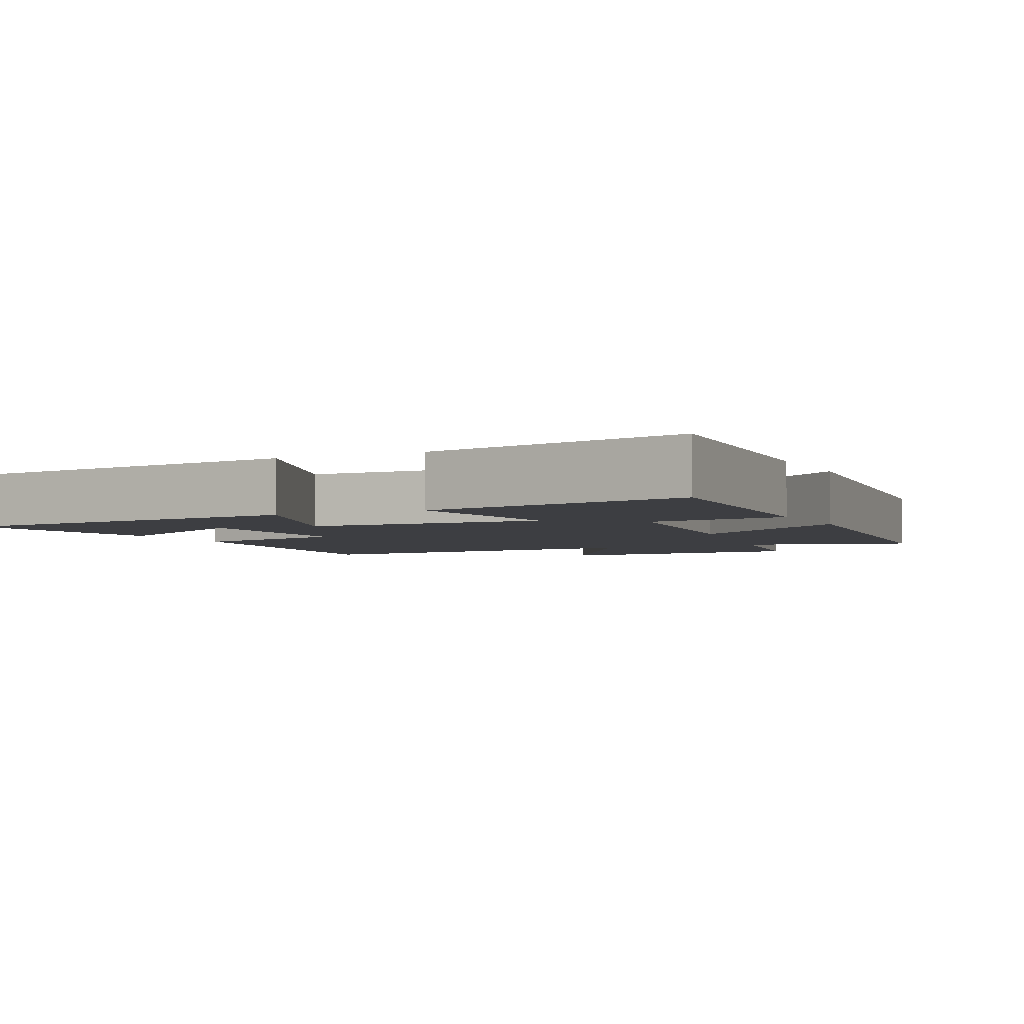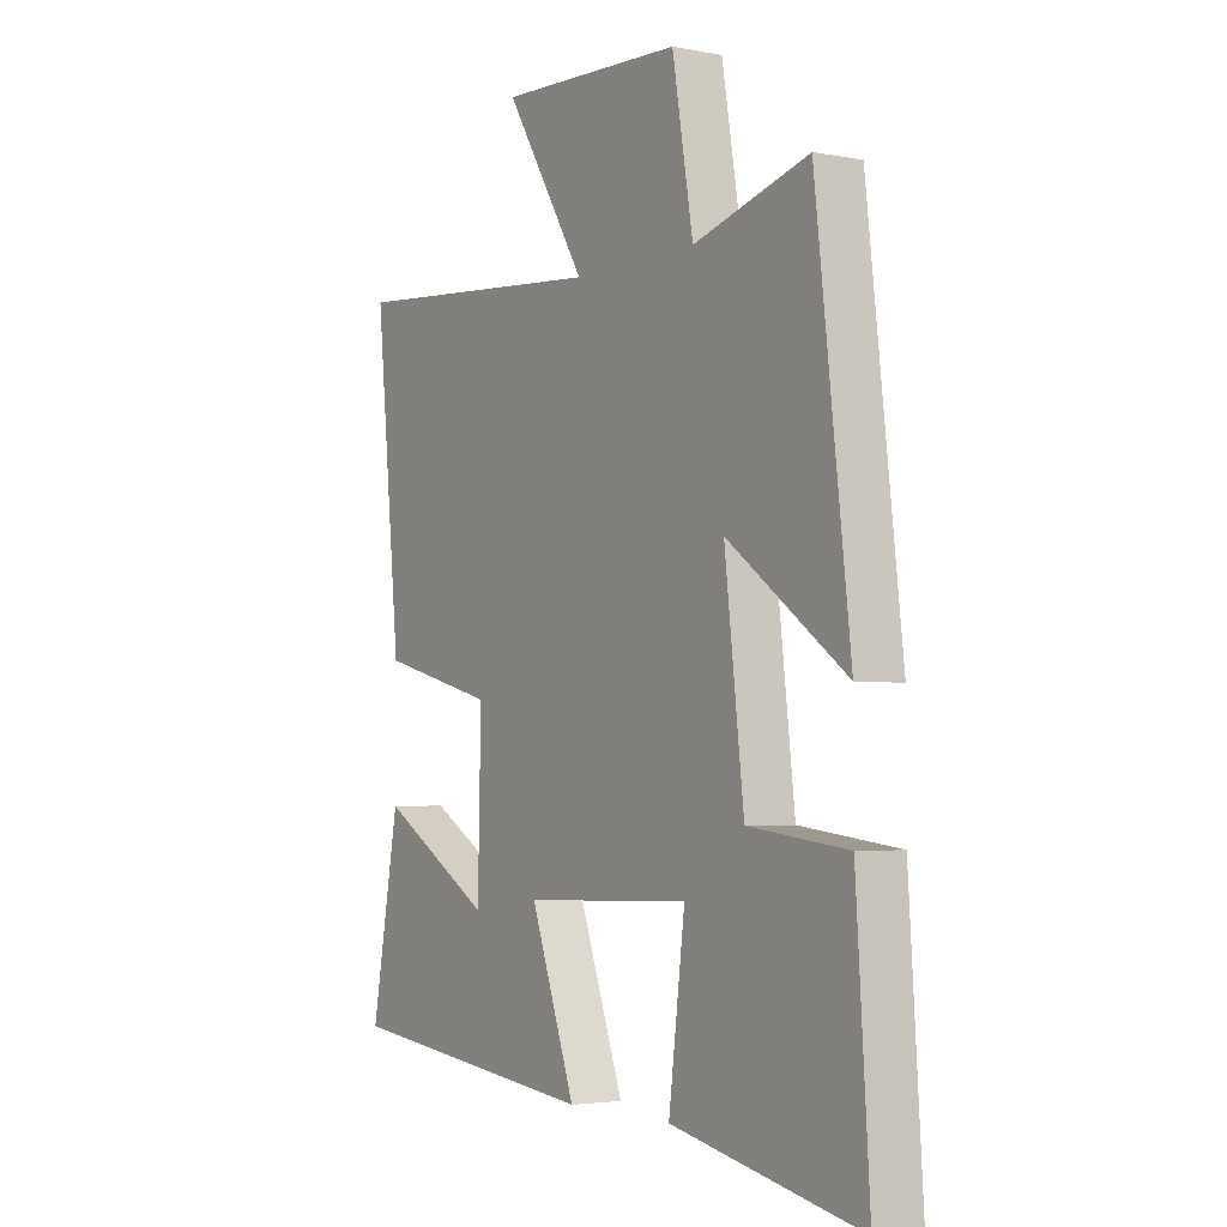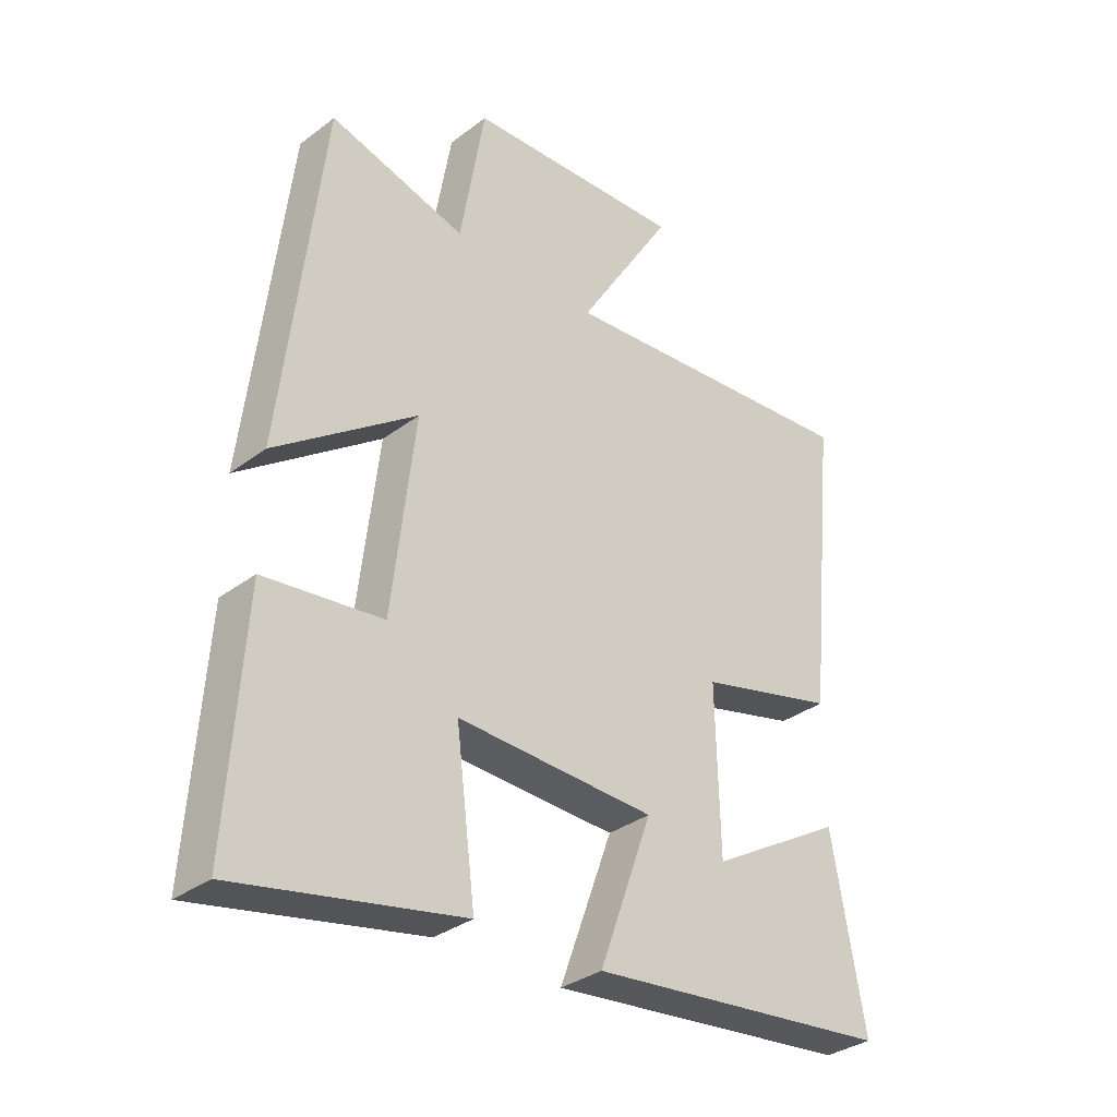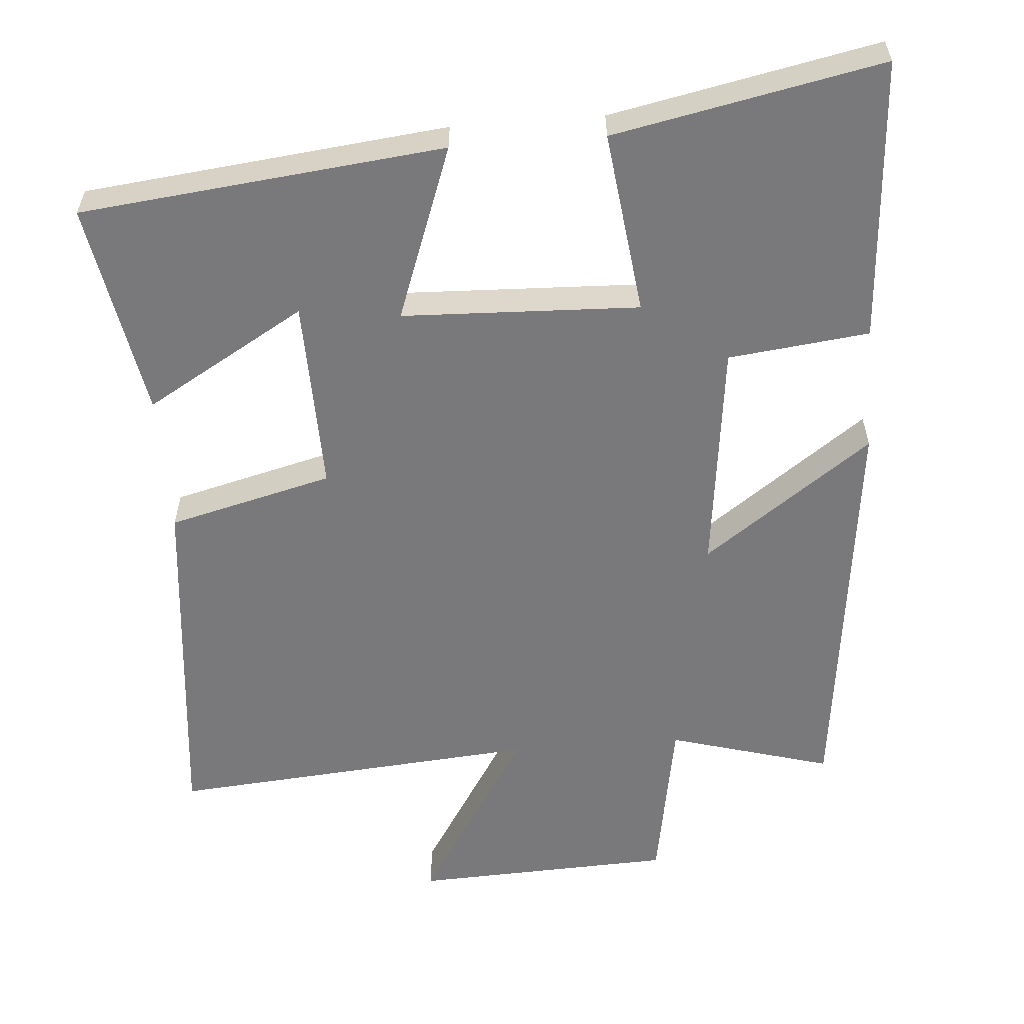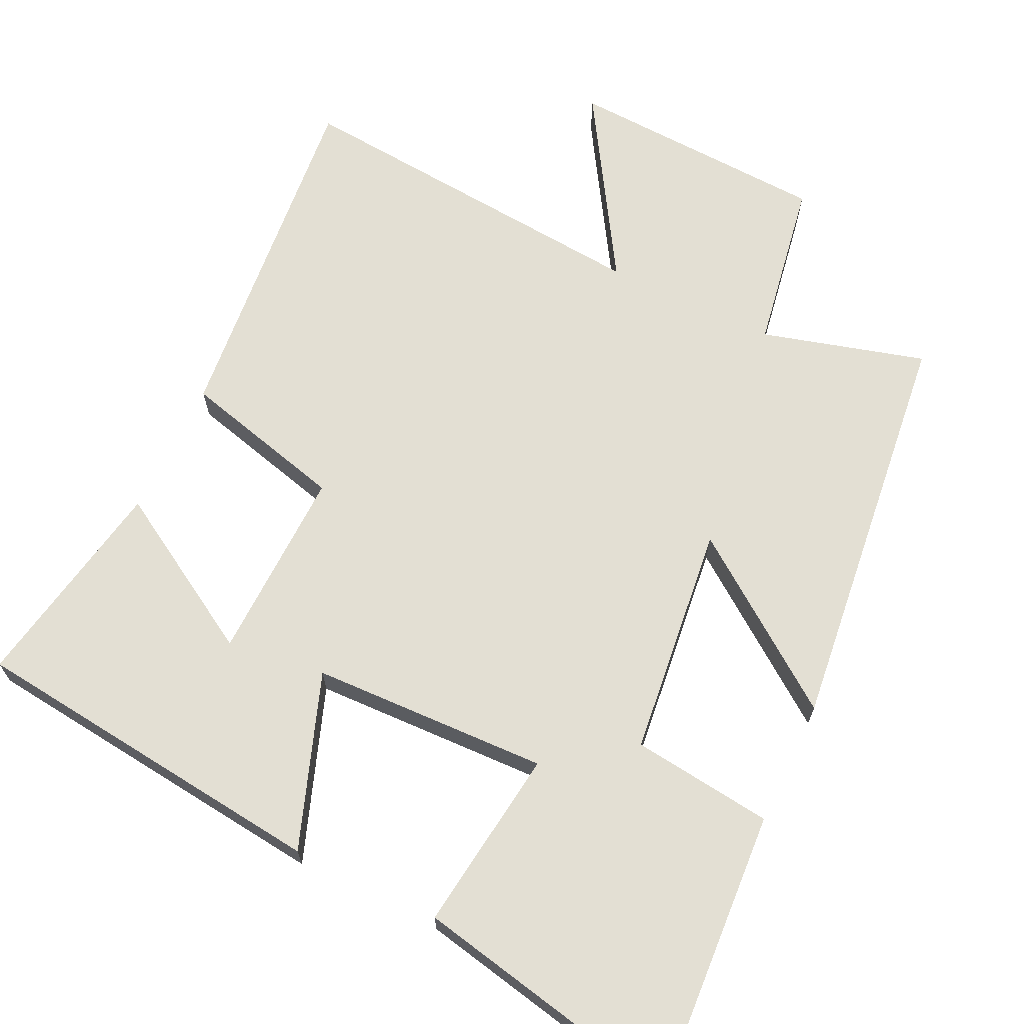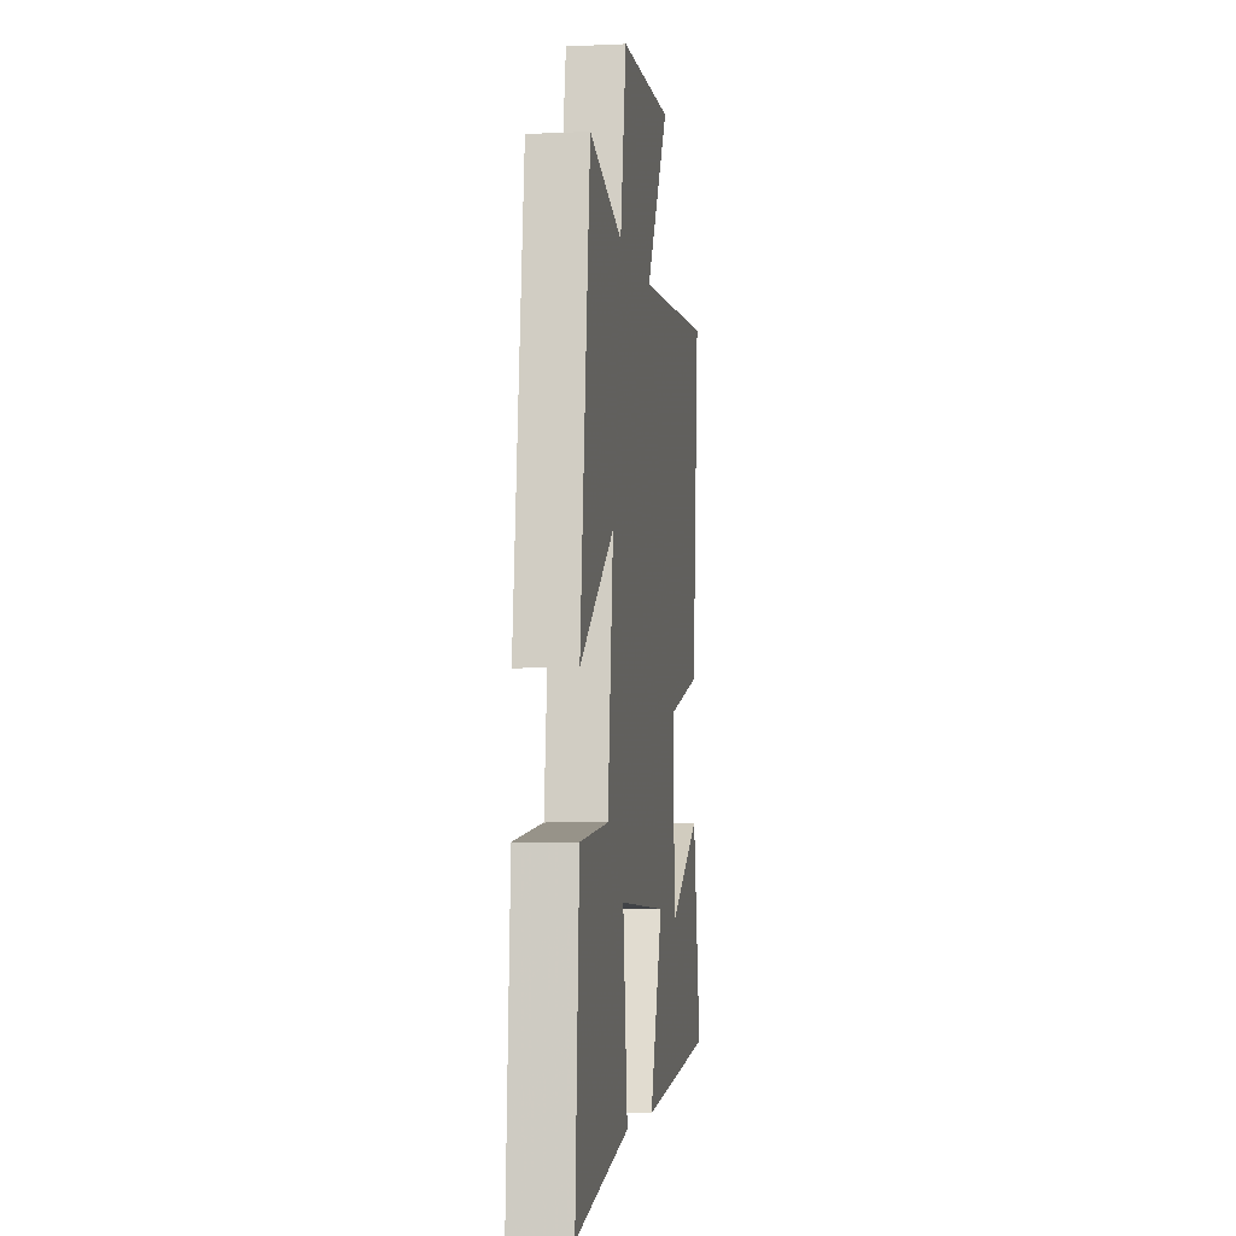
<metadata>
{"format":"obj","ext":"obj","renderer":"f3d","projection":"perspective","resolution":1024,"background":"white","views":[{"elev":-3.5,"azim":-154.2,"up":"+Y"},{"elev":-3.3,"azim":-122.9,"up":"+Z"},{"elev":-33.3,"azim":-44.2,"up":"+Z"},{"elev":-57.9,"azim":-175.6,"up":"+Y"},{"elev":67.1,"azim":-154.2,"up":"+Y"},{"elev":-5.2,"azim":-81.8,"up":"+Z"}]}
</metadata>
<code>
v -0.433 0.07 0.564
v -0.207 0.07 0.5
v -0.166 0.07 0.739
v 0.196 0.07 0.755
v 0.037 0.07 0.5
v 0.55 0.07 0.543
v 0.5 0.07 0.049
v 0.272 0.07 -0.009
v 0.278 0.07 -0.277
v 0.5 0.07 -0.147
v 0.554 0.07 -0.445
v 0.052 0.07 -0.5
v 0.14 0.07 -0.259
v -0.188 0.07 -0.247
v -0.156 0.07 -0.5
v -0.526 0.07 -0.575
v -0.5 0.07 -0.183
v -0.305 0.07 -0.16
v -0.267 0.07 0.162
v -0.5 0.07 -0.007
v -0.433 0 0.564
v -0.207 0 0.5
v -0.166 0 0.739
v 0.196 0 0.755
v 0.037 0 0.5
v 0.55 0 0.543
v 0.5 0 0.049
v 0.272 0 -0.009
v 0.278 0 -0.277
v 0.5 0 -0.147
v 0.554 0 -0.445
v 0.052 0 -0.5
v 0.14 0 -0.259
v -0.188 0 -0.247
v -0.156 0 -0.5
v -0.526 0 -0.575
v -0.5 0 -0.183
v -0.305 0 -0.16
v -0.267 0 0.162
v -0.5 0 -0.007
f 19 20 1 2
f 18 19 2
f 15 16 17 18
f 14 15 18
f 13 14 18 2
f 11 12 13
f 9 10 11
f 9 11 13
f 8 9 13 2
f 5 6 7 8
f 2 3 4 5
f 2 5 8
f 22 21 40 39
f 22 39 38
f 38 37 36 35
f 38 35 34
f 22 38 34 33
f 33 32 31
f 31 30 29
f 33 31 29
f 22 33 29 28
f 28 27 26 25
f 25 24 23 22
f 28 25 22
f 1 21 22 2
f 2 22 23 3
f 3 23 24 4
f 4 24 25 5
f 5 25 26 6
f 6 26 27 7
f 7 27 28 8
f 8 28 29 9
f 9 29 30 10
f 10 30 31 11
f 11 31 32 12
f 12 32 33 13
f 13 33 34 14
f 14 34 35 15
f 15 35 36 16
f 16 36 37 17
f 17 37 38 18
f 18 38 39 19
f 19 39 40 20
f 20 40 21 1

</code>
